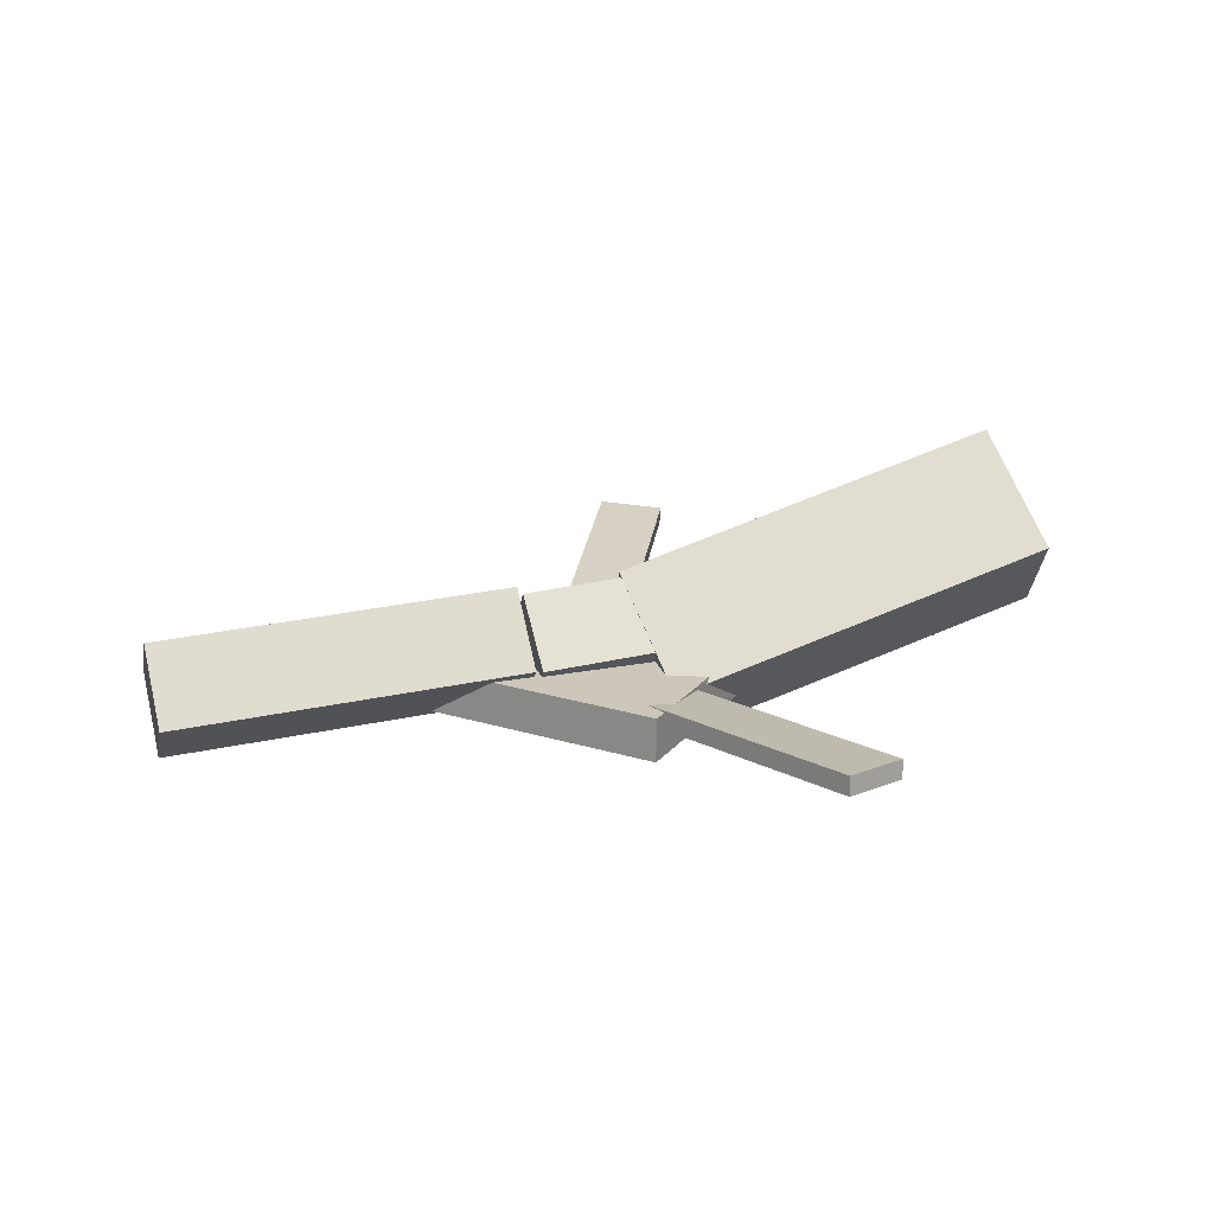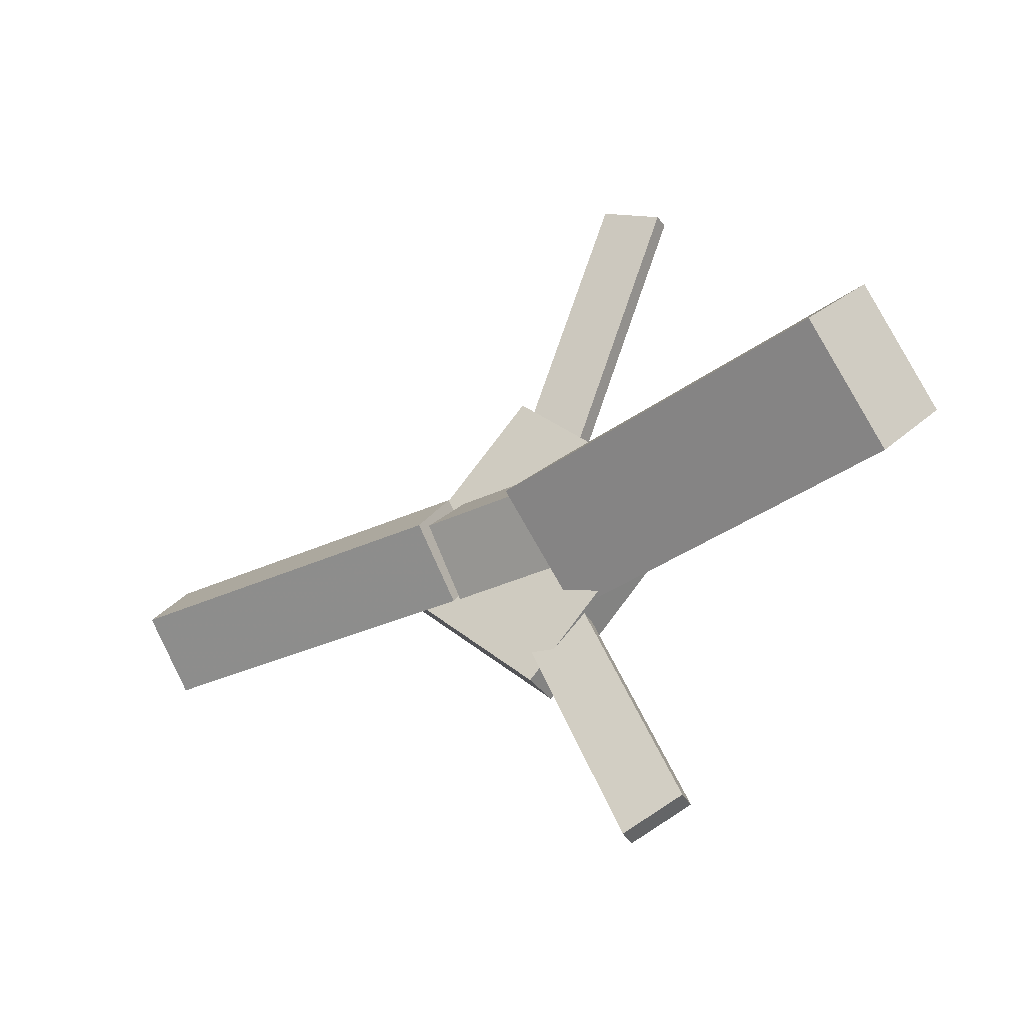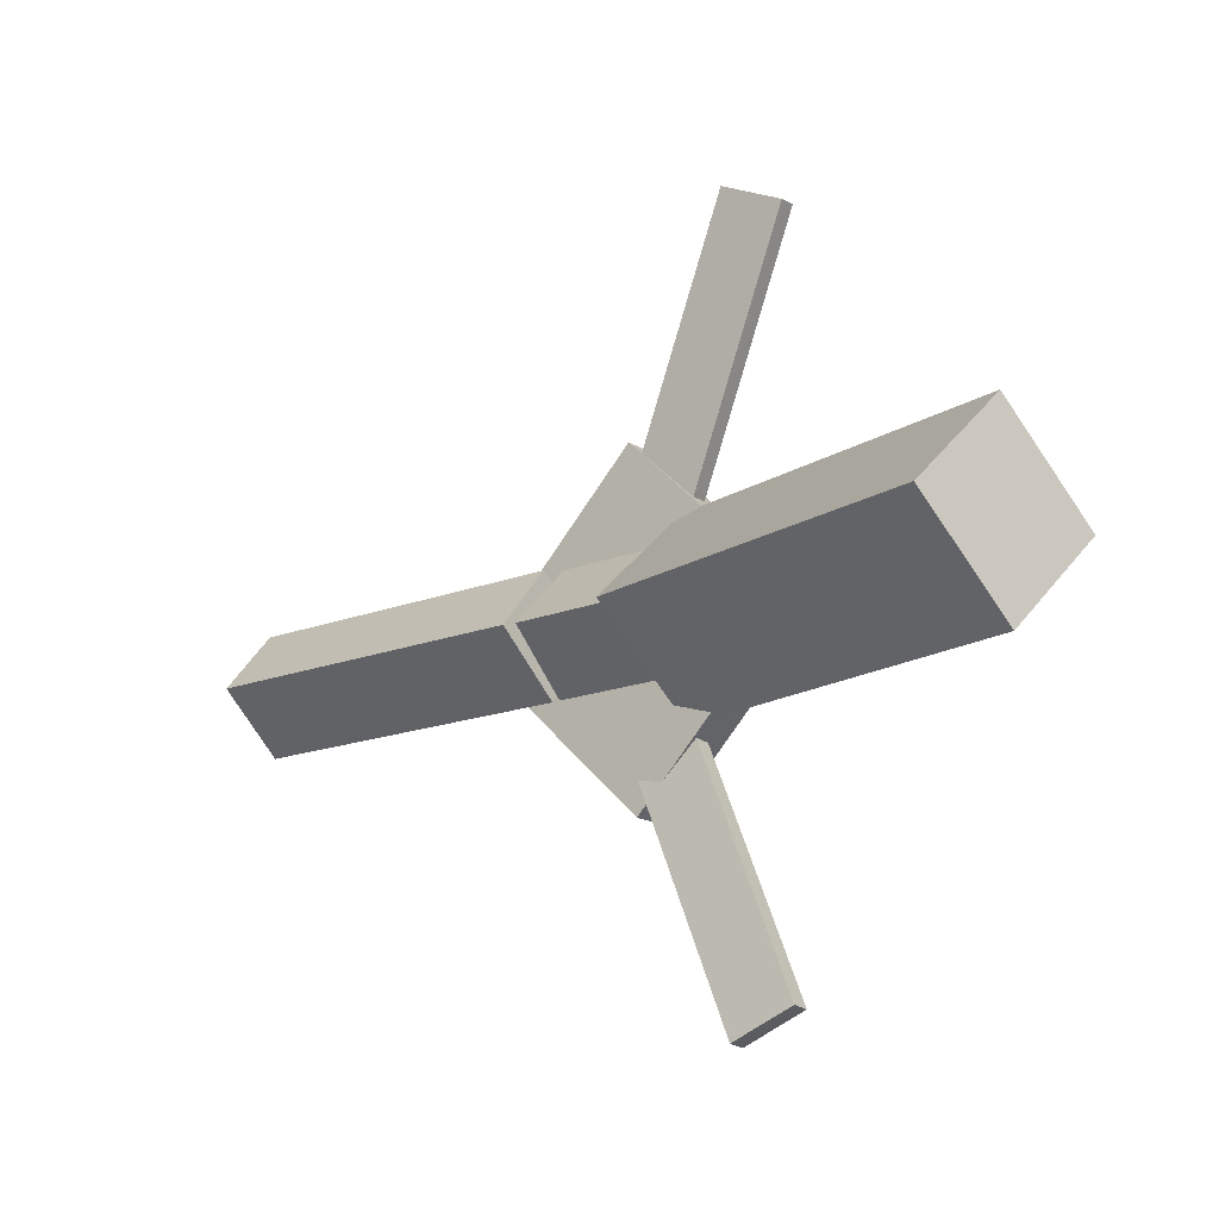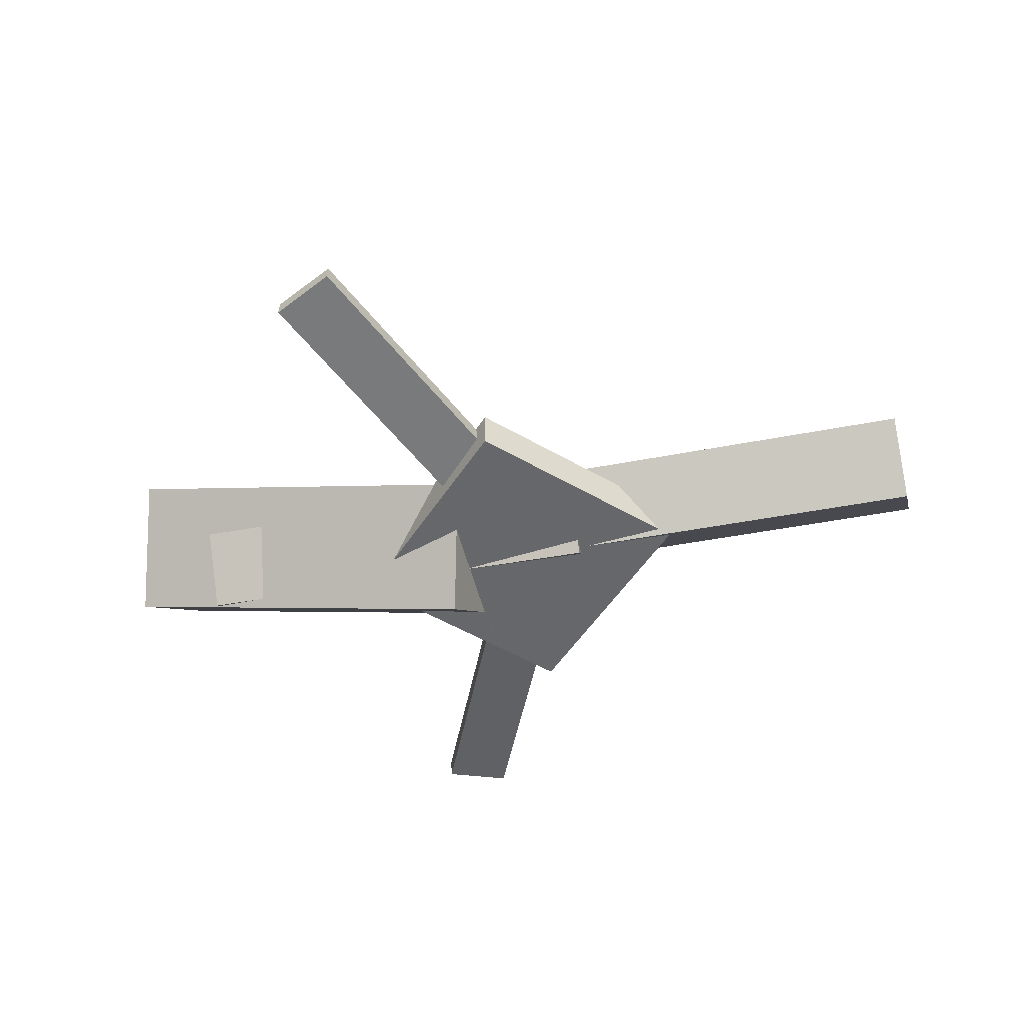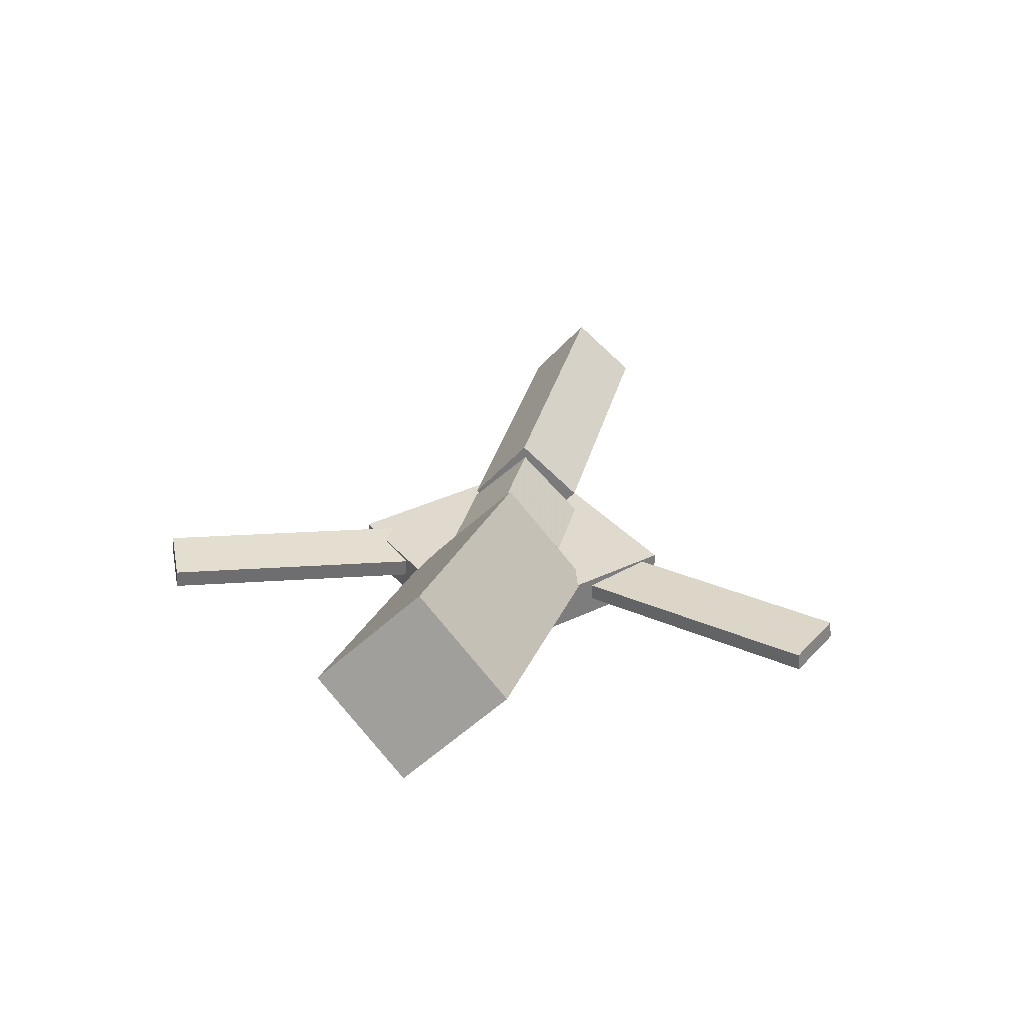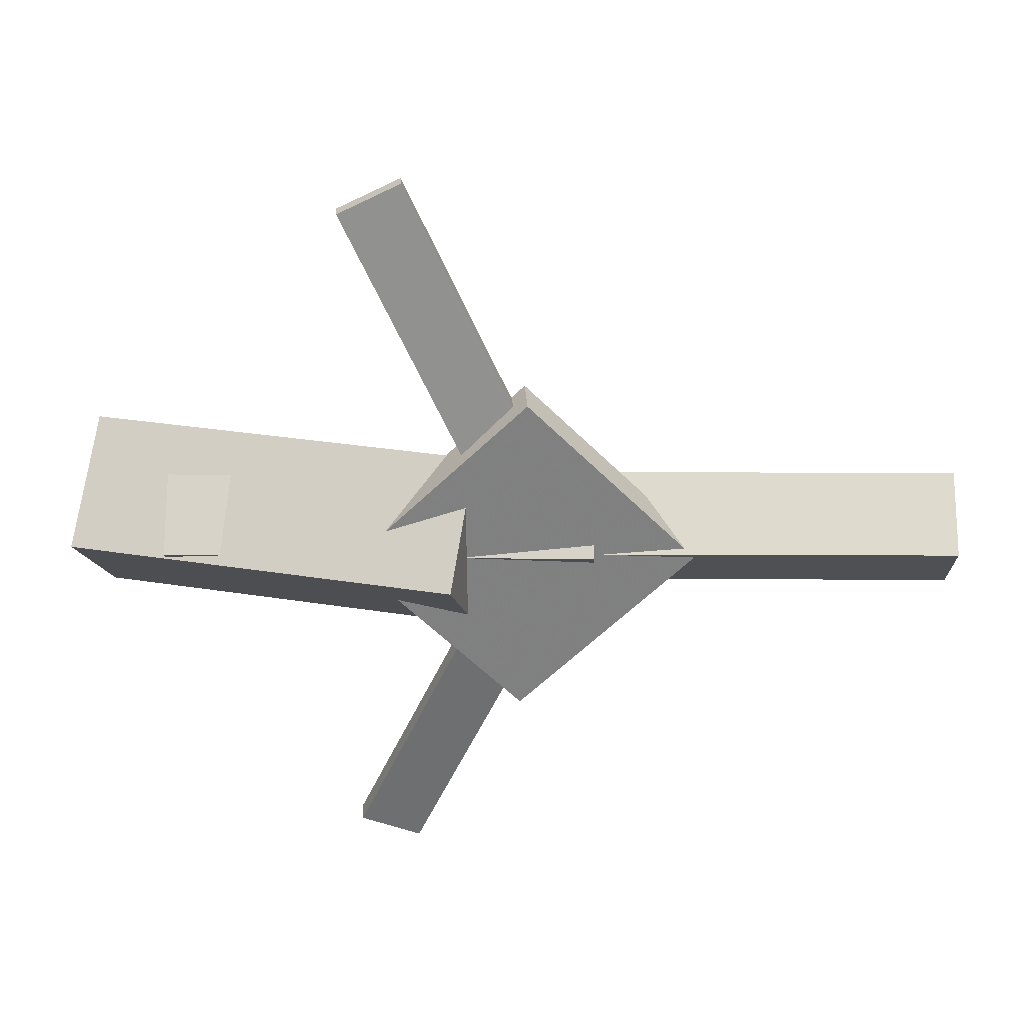
<metadata>
{"format":"obj","ext":"obj","renderer":"f3d","projection":"perspective","resolution":1024,"background":"white","views":[{"elev":21.3,"azim":163.6,"up":"+Y"},{"elev":-33.8,"azim":-150.6,"up":"+Z"},{"elev":-15.9,"azim":-142.9,"up":"+Z"},{"elev":-51.8,"azim":13.7,"up":"+Y"},{"elev":32.4,"azim":-77.3,"up":"+Y"},{"elev":30.3,"azim":-2.5,"up":"+Z"}]}
</metadata>
<code>
v -0.04597 -0.06681 -0.07613
v -0.06727 -0.1367 -0.003234
v -0.347 0.02209 -0.07886
v -0.3683 -0.04779 -0.005965
v -0.02463 0.00786 0.001696
v -0.04592 -0.06202 0.07459
v -0.3257 0.09677 -0.001035
v -0.347 0.02689 0.07186
f 1.0 7.0 5.0
f 1.0 3.0 7.0
f 1.0 4.0 3.0
f 1.0 2.0 4.0
f 3.0 8.0 7.0
f 3.0 4.0 8.0
f 5.0 7.0 8.0
f 5.0 8.0 6.0
f 1.0 5.0 6.0
f 1.0 6.0 2.0
f 2.0 6.0 8.0
f 2.0 8.0 4.0
v -0.0975 -0.05383 0.3015
v -0.09792 -0.03936 0.3
v -0.1459 -0.05751 0.2796
v -0.1463 -0.04303 0.2781
v 0.02064 -0.07691 0.04462
v 0.02022 -0.06244 0.04313
v -0.02776 -0.08059 0.02269
v -0.02818 -0.06611 0.0212
f 9.0 15.0 13.0
f 9.0 11.0 15.0
f 9.0 12.0 11.0
f 9.0 10.0 12.0
f 11.0 16.0 15.0
f 11.0 12.0 16.0
f 13.0 15.0 16.0
f 13.0 16.0 14.0
f 9.0 13.0 14.0
f 9.0 14.0 10.0
f 10.0 14.0 16.0
f 10.0 16.0 12.0
v -0.292 -0.07462 0.0007973
v 0.04638 -0.09644 0.0009403
v -0.289 -0.02829 0.04741
v 0.04935 -0.0501 0.04755
v -0.2888 -0.02548 -0.04826
v 0.04957 -0.04729 -0.04811
v -0.2858 0.02085 -0.001648
v 0.05254 -0.0009611 -0.001505
f 17.0 23.0 21.0
f 17.0 19.0 23.0
f 17.0 20.0 19.0
f 17.0 18.0 20.0
f 19.0 24.0 23.0
f 19.0 20.0 24.0
f 21.0 23.0 24.0
f 21.0 24.0 22.0
f 17.0 21.0 22.0
f 17.0 22.0 18.0
f 18.0 22.0 24.0
f 18.0 24.0 20.0
v 0.3363 -0.06016 -0.04856
v 0.05508 -0.04611 -0.04878
v 0.3389 -0.00785 -0.003292
v 0.05766 0.006194 -0.003514
v 0.3341 -0.1024 0.0004096
v 0.05293 -0.08839 0.0001882
v 0.3367 -0.05012 0.04568
v 0.05551 -0.03608 0.04546
f 25.0 31.0 29.0
f 25.0 27.0 31.0
f 25.0 28.0 27.0
f 25.0 26.0 28.0
f 27.0 32.0 31.0
f 27.0 28.0 32.0
f 29.0 31.0 32.0
f 29.0 32.0 30.0
f 25.0 29.0 30.0
f 25.0 30.0 26.0
f 26.0 30.0 32.0
f 26.0 32.0 28.0
v -0.01125 -0.08977 -0.1376
v 0.1268 -0.08758 -0.004862
v -0.1441 -0.09061 0.0005059
v -0.005997 -0.08843 0.1333
v -0.01165 -0.05482 -0.1378
v 0.1264 -0.05263 -0.005028
v -0.1445 -0.05566 0.0003399
v -0.006392 -0.05348 0.1331
f 33.0 39.0 37.0
f 33.0 35.0 39.0
f 33.0 36.0 35.0
f 33.0 34.0 36.0
f 35.0 40.0 39.0
f 35.0 36.0 40.0
f 37.0 39.0 40.0
f 37.0 40.0 38.0
f 33.0 37.0 38.0
f 33.0 38.0 34.0
f 34.0 38.0 40.0
f 34.0 40.0 36.0
v 0.01165 -0.07416 -0.06078
v -0.03615 -0.07742 -0.03937
v -0.09666 -0.05398 -0.2996
v -0.1445 -0.05723 -0.2782
v 0.01128 -0.05923 -0.05934
v -0.03653 -0.06248 -0.03794
v -0.09703 -0.03904 -0.2982
v -0.1448 -0.0423 -0.2768
f 41.0 47.0 45.0
f 41.0 43.0 47.0
f 41.0 44.0 43.0
f 41.0 42.0 44.0
f 43.0 48.0 47.0
f 43.0 44.0 48.0
f 45.0 47.0 48.0
f 45.0 48.0 46.0
f 41.0 45.0 46.0
f 41.0 46.0 42.0
f 42.0 46.0 48.0
f 42.0 48.0 44.0

</code>
